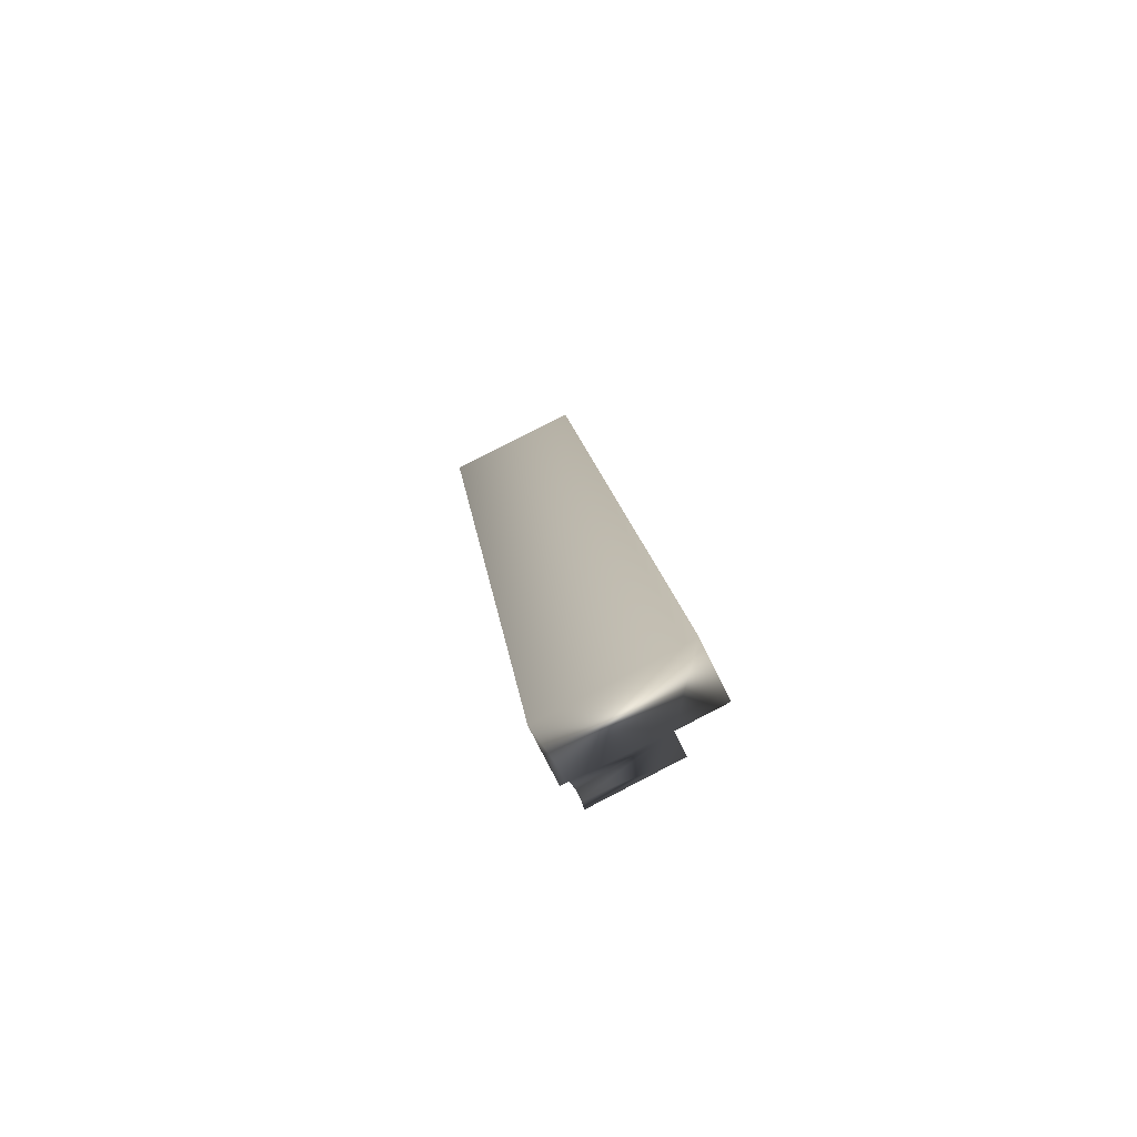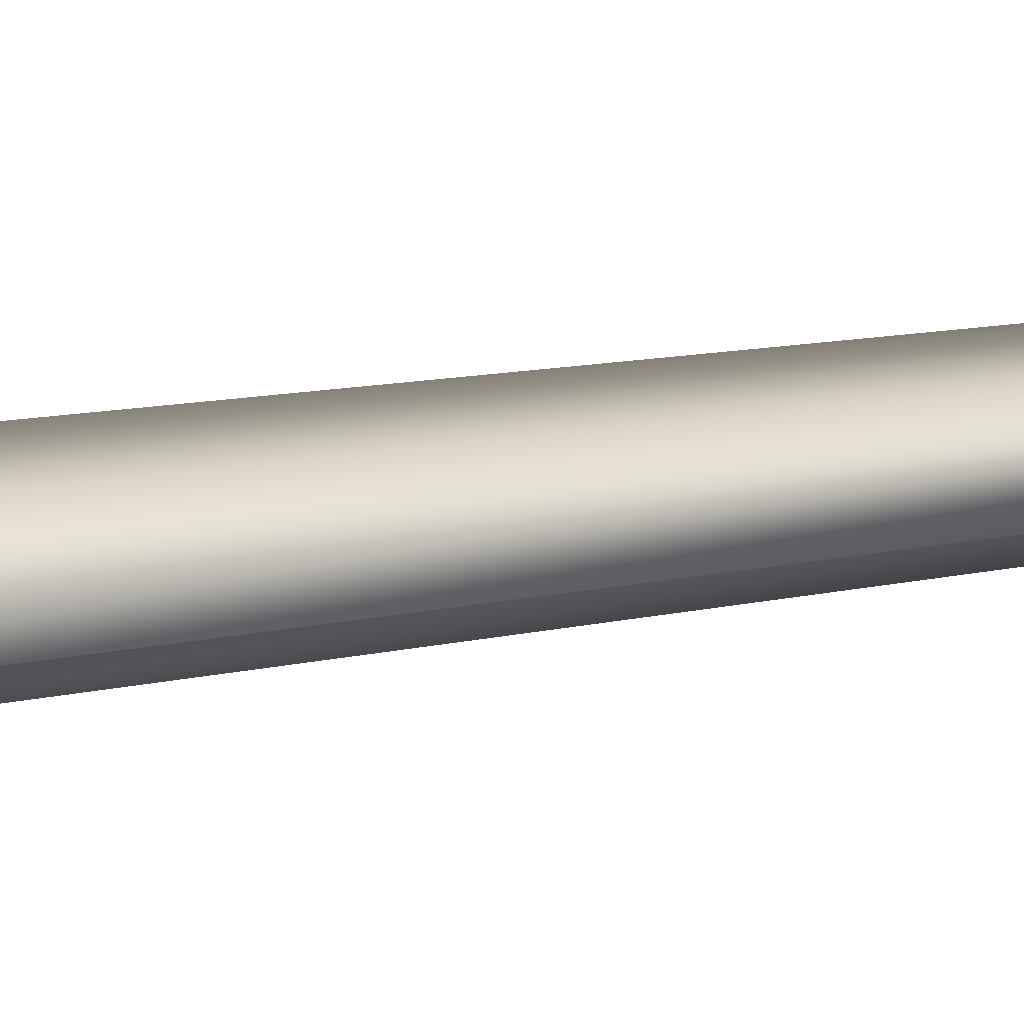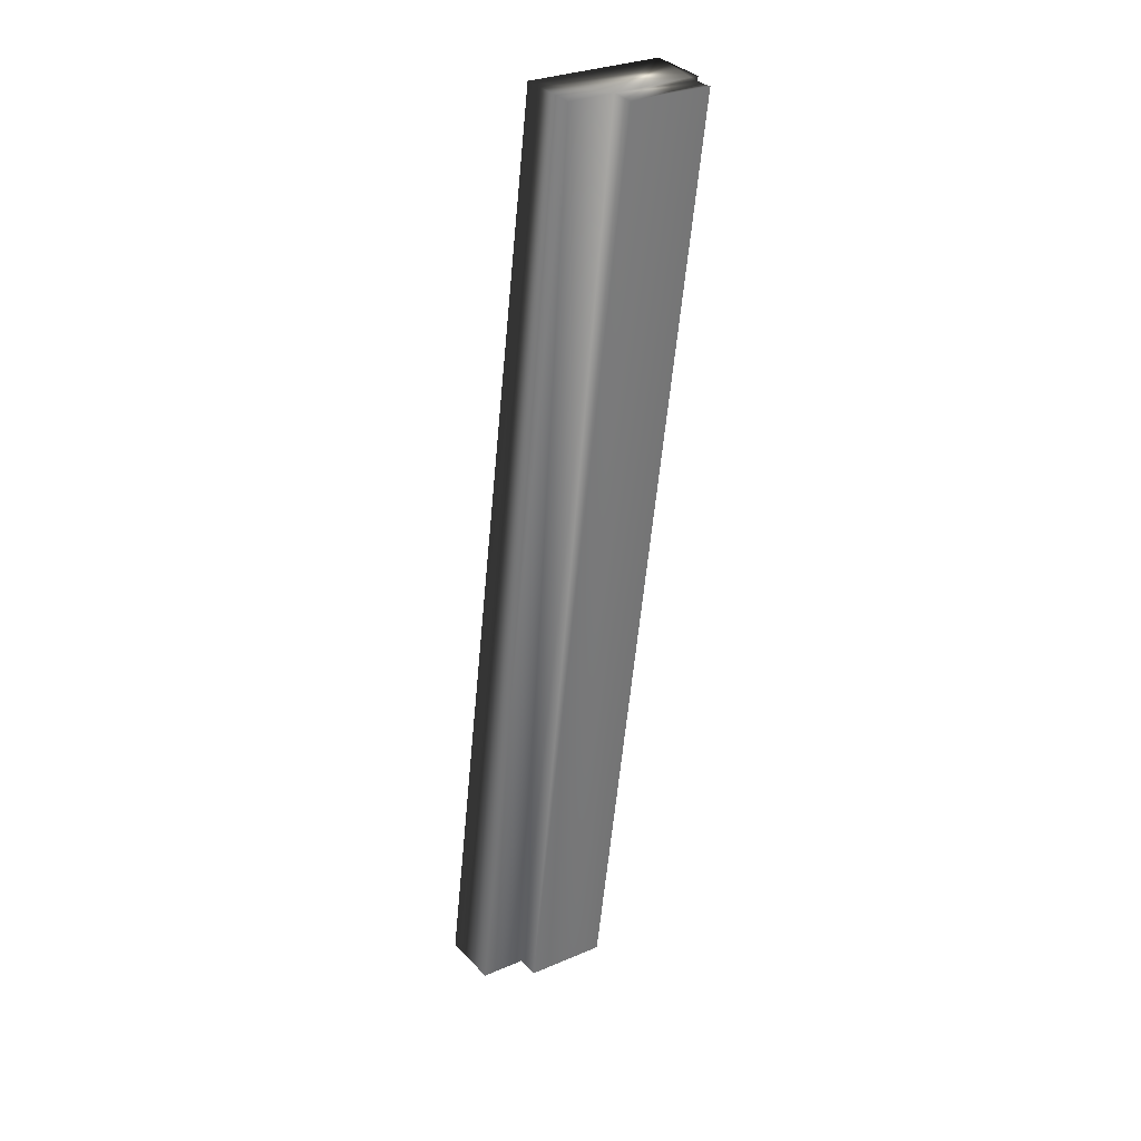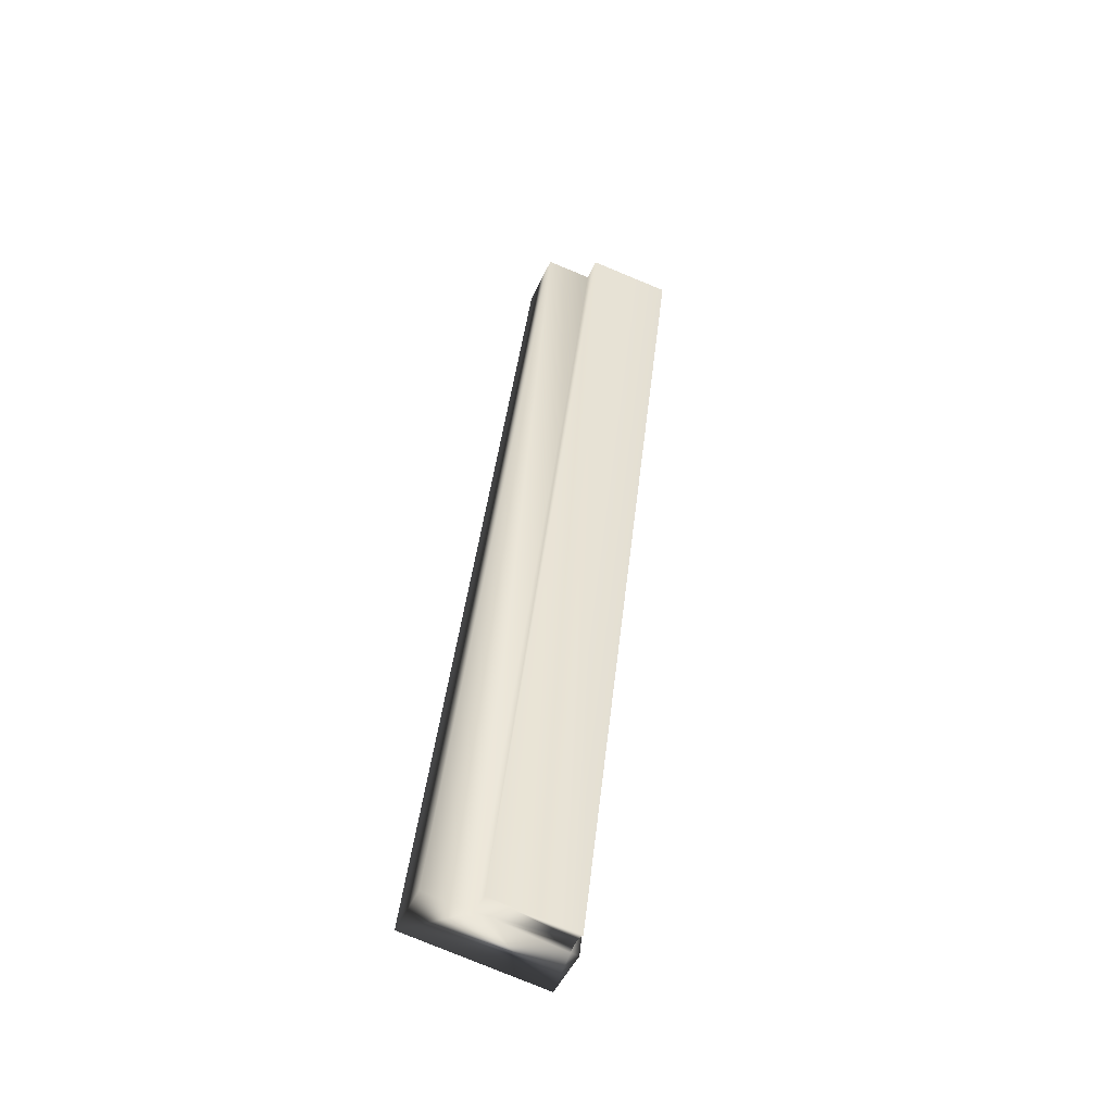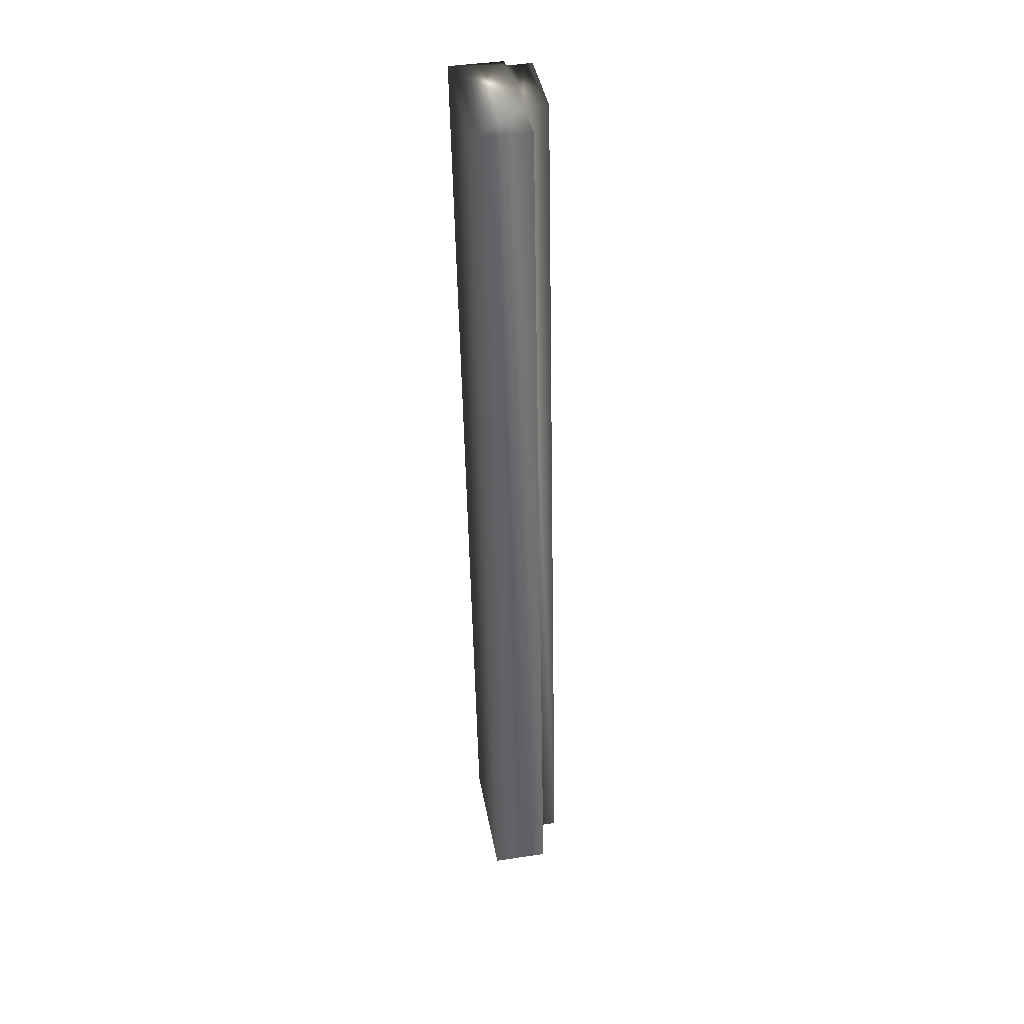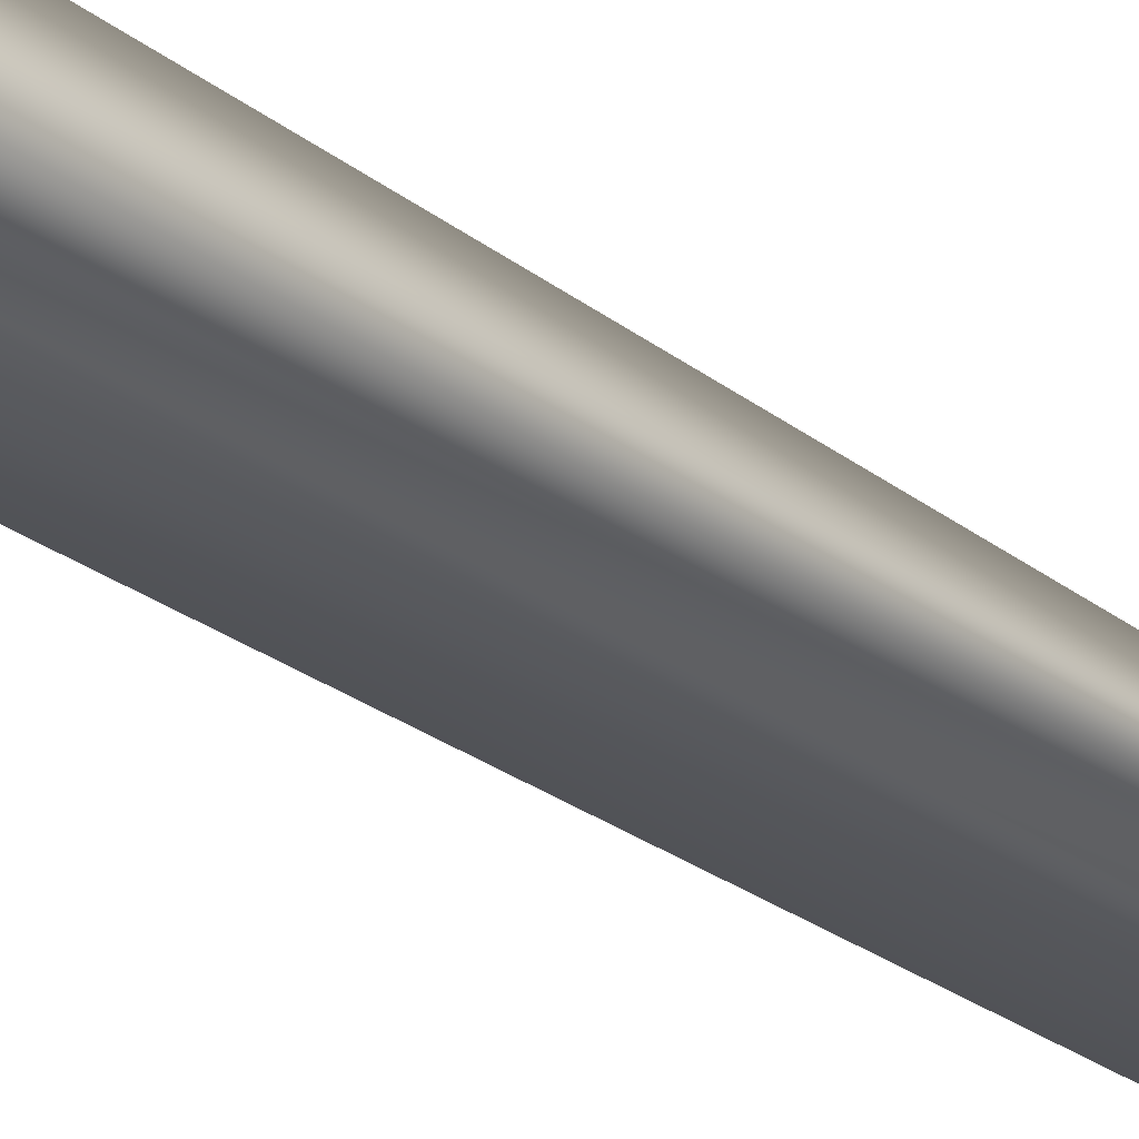
<metadata>
{"format":"obj","ext":"obj","renderer":"f3d","projection":"perspective","resolution":1024,"background":"white","views":[{"elev":-72.8,"azim":-154.0,"up":"+Z"},{"elev":8.4,"azim":-121.8,"up":"+Y"},{"elev":35.1,"azim":-36.8,"up":"+Z"},{"elev":-47.5,"azim":-23.3,"up":"+Z"},{"elev":44.9,"azim":-99.7,"up":"+Z"},{"elev":-25.0,"azim":-135.1,"up":"+Y"}]}
</metadata>
<code>
v -35.56 23.83 40.91
v -35.38 23.83 40.9
v -35.56 24.04 40.91
v -35.04 24.04 40.87
v -35.07 23.84 40.87
v -35.04 23.84 40.87
v -35.38 23.75 40.9
v -35.07 23.78 40.87
v -35.07 23.81 40.87
v -35.07 23.75 40.87
v -35.97 24.04 37.42
v -35.97 23.83 37.42
v -35.79 23.83 37.4
v -35.79 23.75 37.4
v -35.48 23.75 37.35
v -35.48 23.78 37.35
v -35.48 23.81 37.35
v -35.48 23.84 37.35
v -35.45 23.84 37.35
v -35.45 24.04 37.35
f 1 2 3
f 3 2 4
f 4 2 5
f 4 5 6
f 7 8 2
f 2 8 9
f 2 9 5
f 7 10 8
f 11 12 3
f 3 12 1
f 12 13 1
f 1 13 2
f 13 14 2
f 2 14 7
f 14 15 7
f 7 15 10
f 10 15 8
f 8 15 16
f 8 16 17
f 18 5 17
f 17 5 9
f 17 9 8
f 18 19 5
f 5 19 6
f 19 20 6
f 6 20 4
f 11 3 20
f 20 3 4
f 12 11 13
f 13 11 20
f 13 20 18
f 18 20 19
f 18 17 13
f 13 17 16
f 13 16 14
f 14 16 15

</code>
